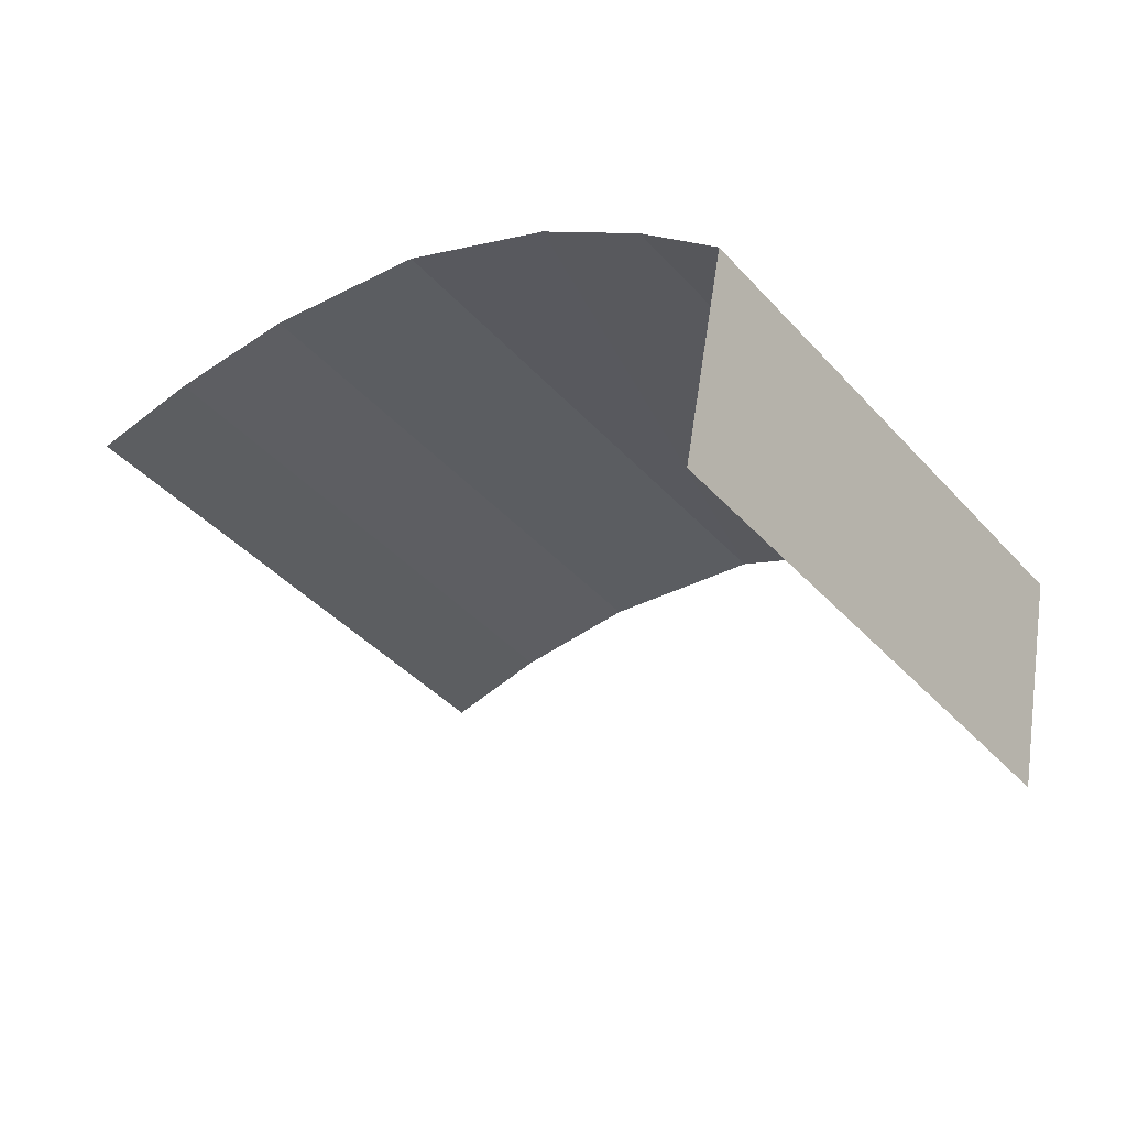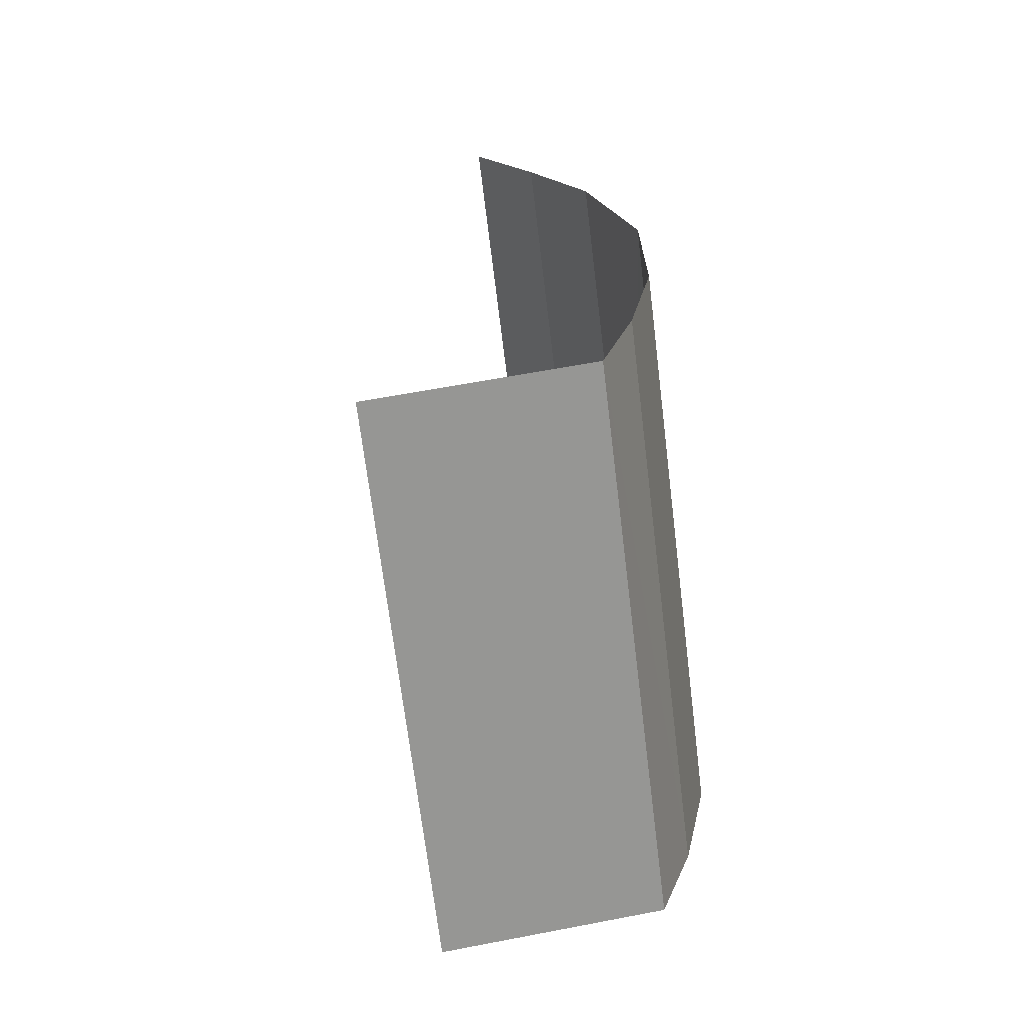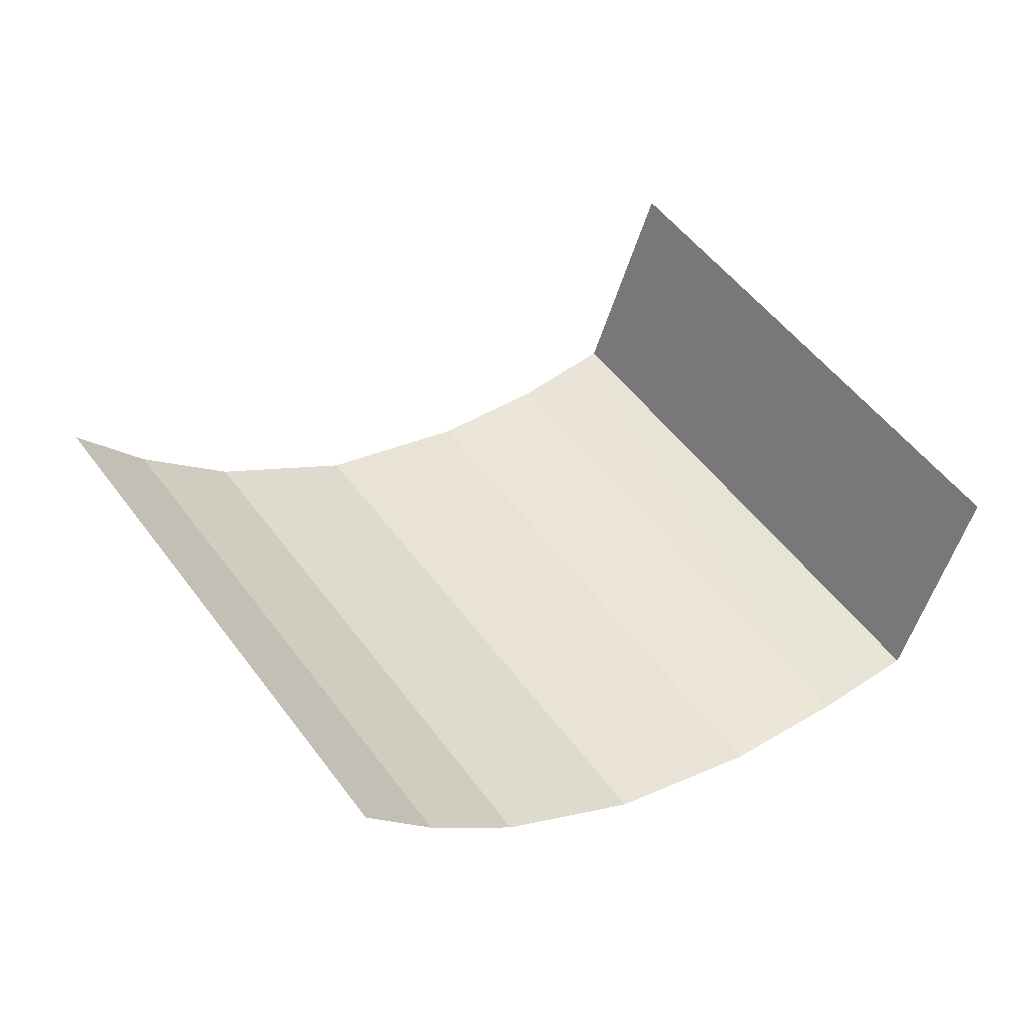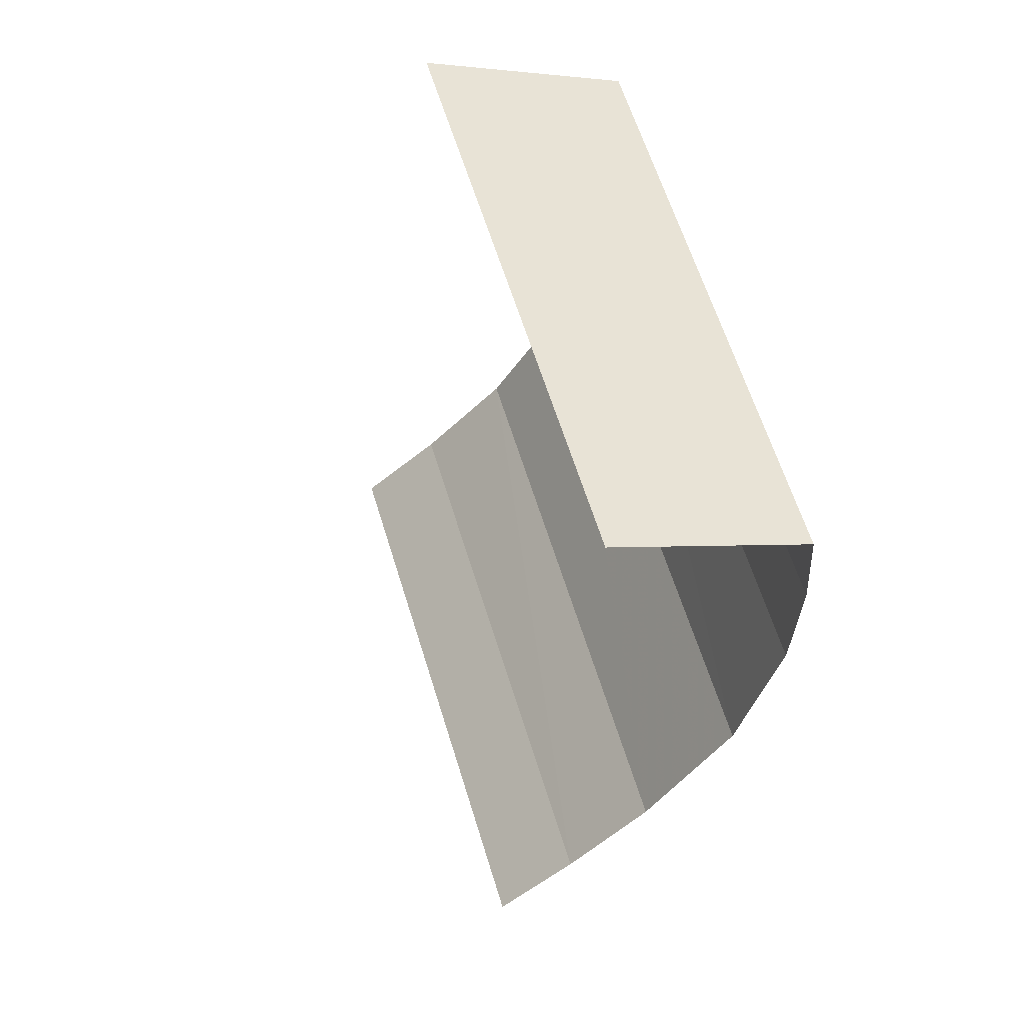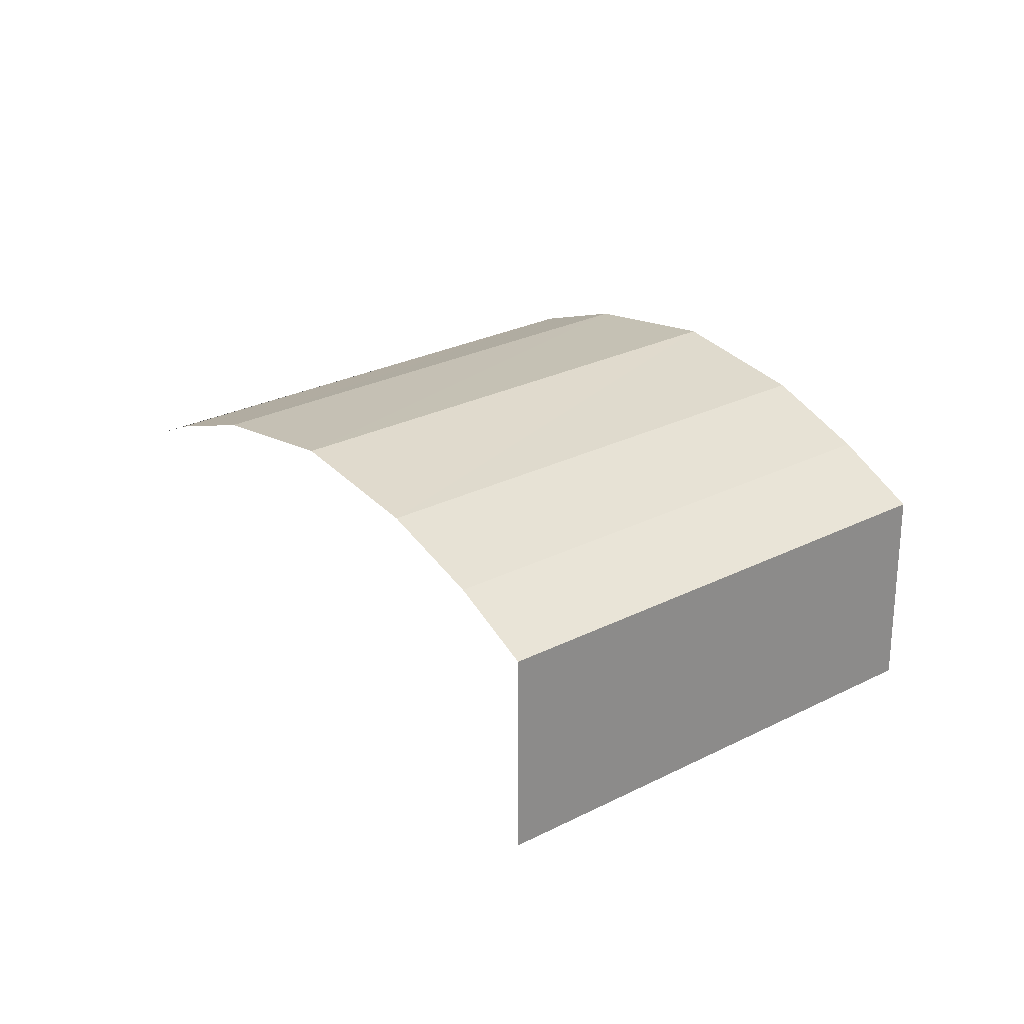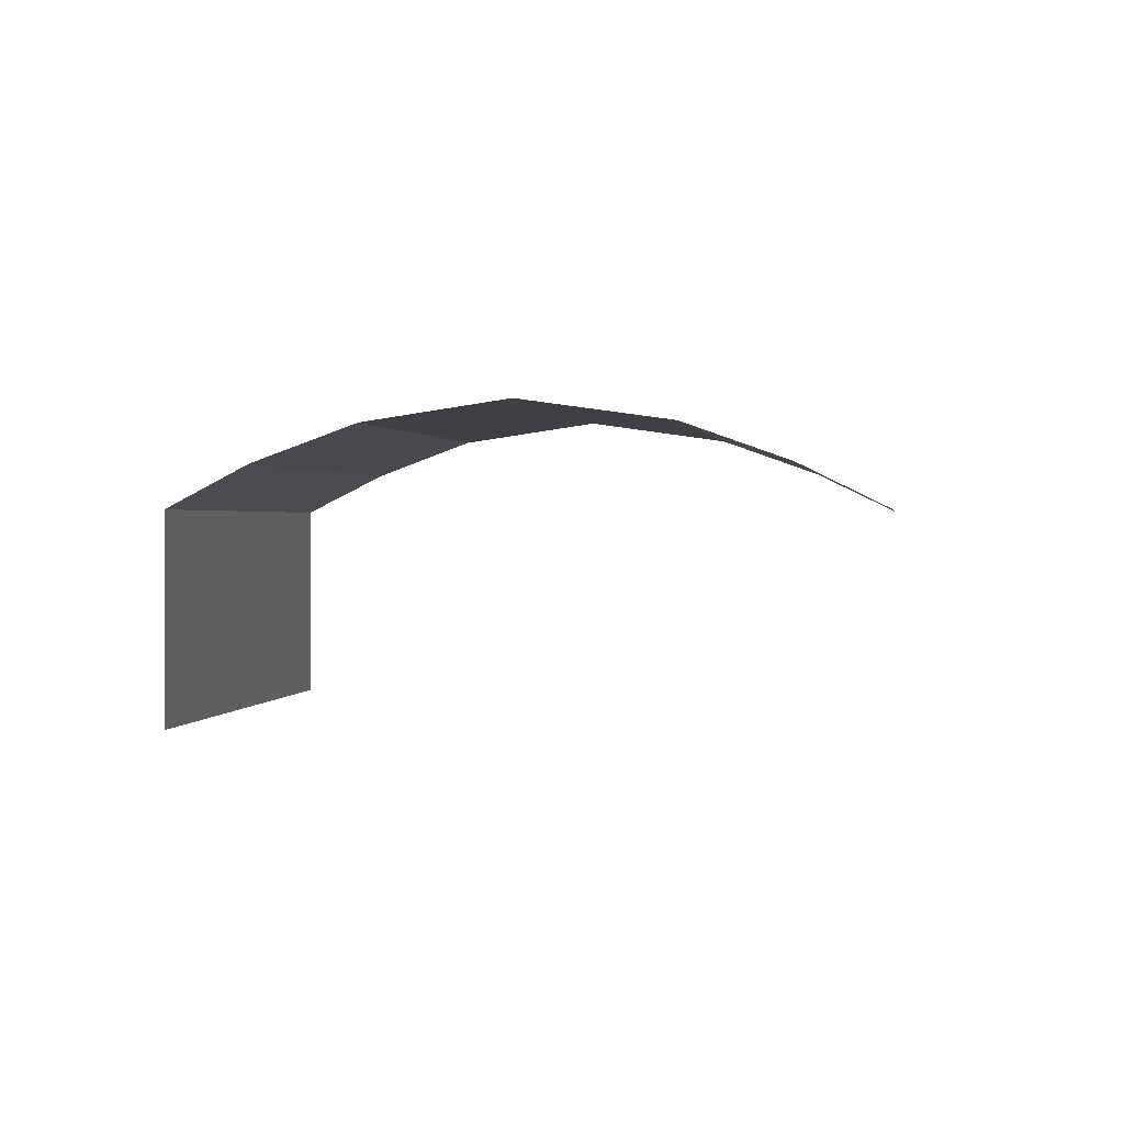
<metadata>
{"format":"obj","ext":"obj","renderer":"f3d","projection":"perspective","resolution":1024,"background":"white","views":[{"elev":58.8,"azim":-171.8,"up":"+Y"},{"elev":59.2,"azim":-101.7,"up":"+Y"},{"elev":-53.2,"azim":163.1,"up":"+Y"},{"elev":1.0,"azim":-119.1,"up":"+Y"},{"elev":25.8,"azim":-165.2,"up":"+Z"},{"elev":0.9,"azim":-27.3,"up":"+Z"}]}
</metadata>
<code>
v -2.237e+05 -1.268e+05 18.59
v -2.237e+05 -1.269e+05 18.59
v -2.237e+05 -1.268e+05 18.59
v -2.237e+05 -1.268e+05 18.59
v -2.237e+05 -1.268e+05 21.65
v -2.237e+05 -1.268e+05 21.65
v -2.237e+05 -1.268e+05 21.88
v -2.237e+05 -1.268e+05 21.88
v -2.237e+05 -1.268e+05 21.25
v -2.237e+05 -1.268e+05 21.25
v -2.237e+05 -1.269e+05 20.8
v -2.237e+05 -1.268e+05 20.8
v -2.237e+05 -1.268e+05 21.25
v -2.237e+05 -1.269e+05 21.25
v -2.237e+05 -1.268e+05 21.65
v -2.237e+05 -1.269e+05 21.65
v -2.237e+05 -1.268e+05 20.8
v -2.237e+05 -1.268e+05 20.8
f 1 2 3
f 1 4 2
f 12 4 13
f 4 1 8
f 13 4 15
f 1 17 9
f 15 4 8
f 8 1 5
f 5 1 9
f 18 3 10
f 3 2 7
f 10 3 6
f 2 11 14
f 6 3 7
f 7 2 16
f 16 2 14
f 12 2 4
f 12 11 2
f 5 6 7
f 8 5 7
f 9 10 6
f 5 9 6
f 11 12 13
f 14 11 13
f 14 13 15
f 16 14 15
f 17 18 10
f 9 17 10
f 16 15 8
f 7 16 8
f 17 1 3
f 18 17 3

</code>
